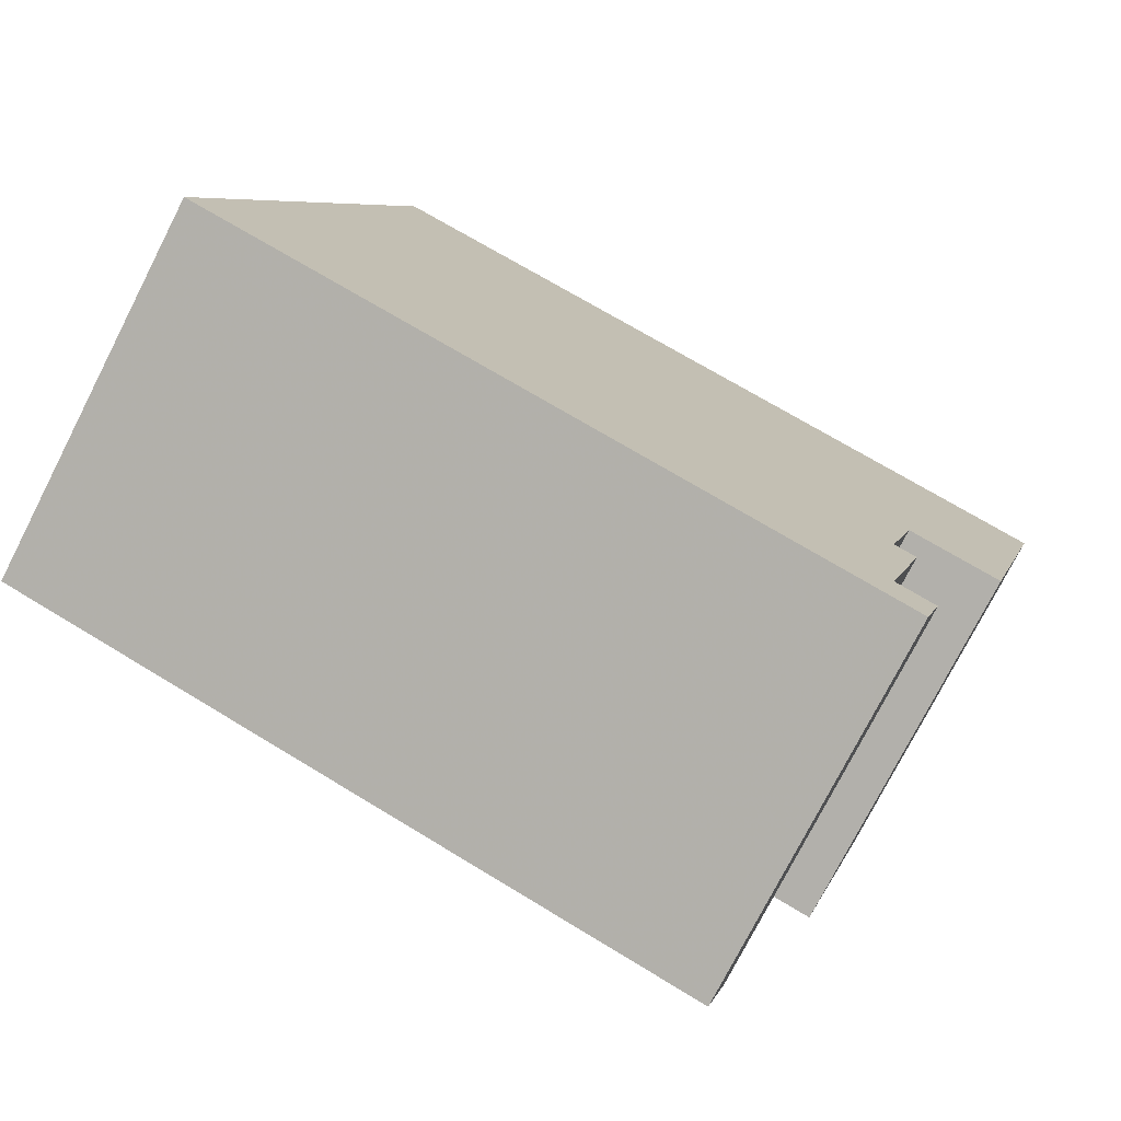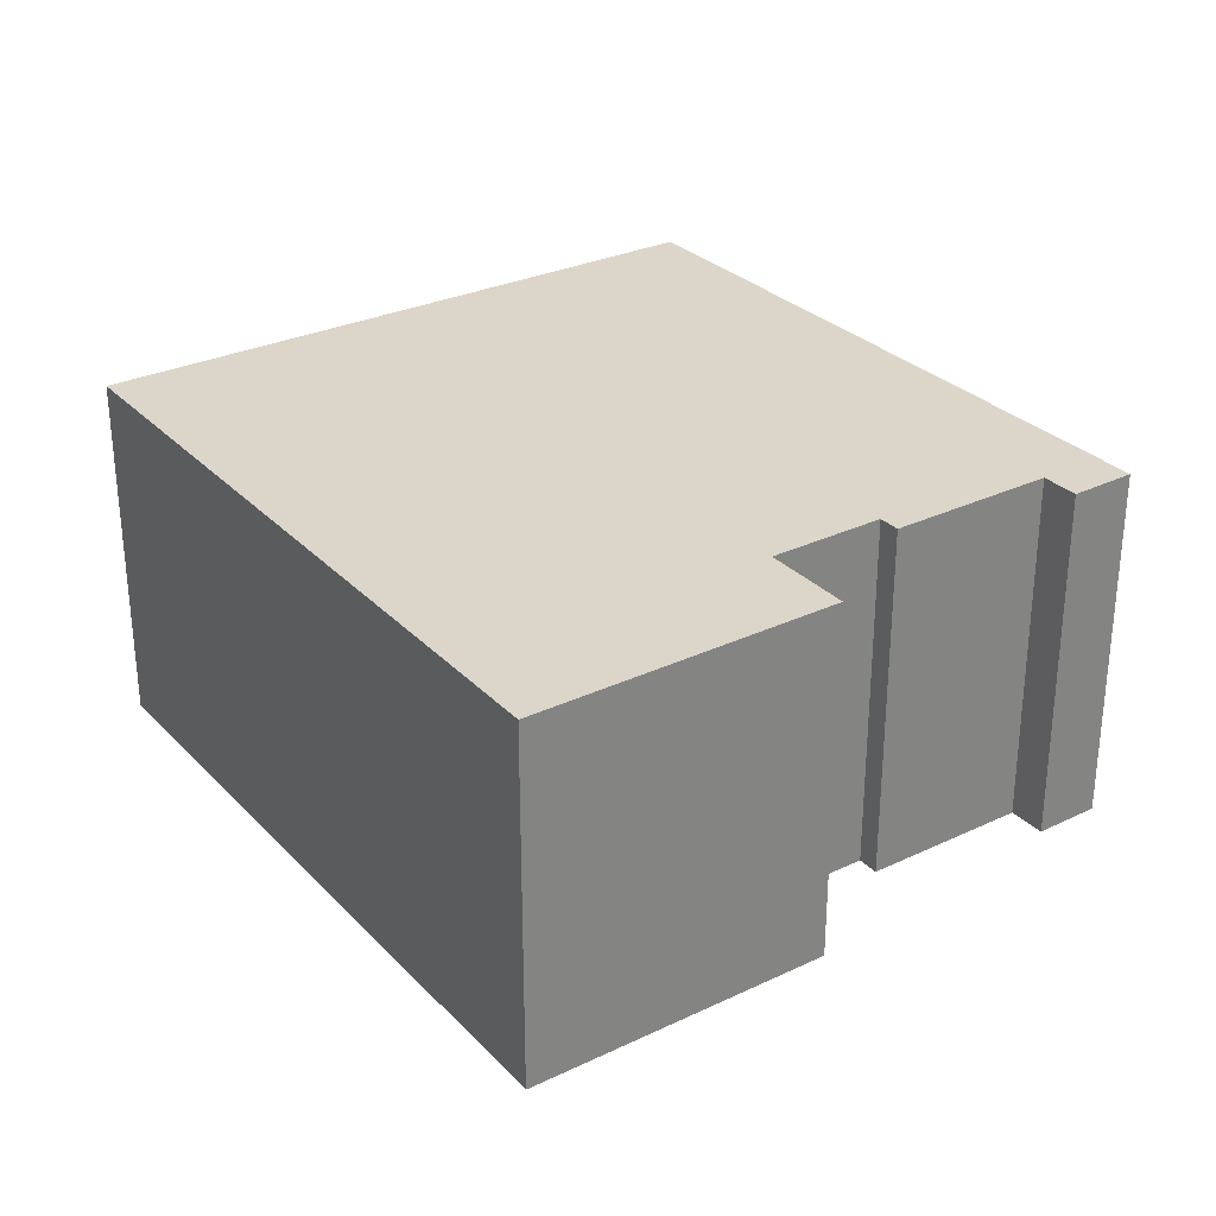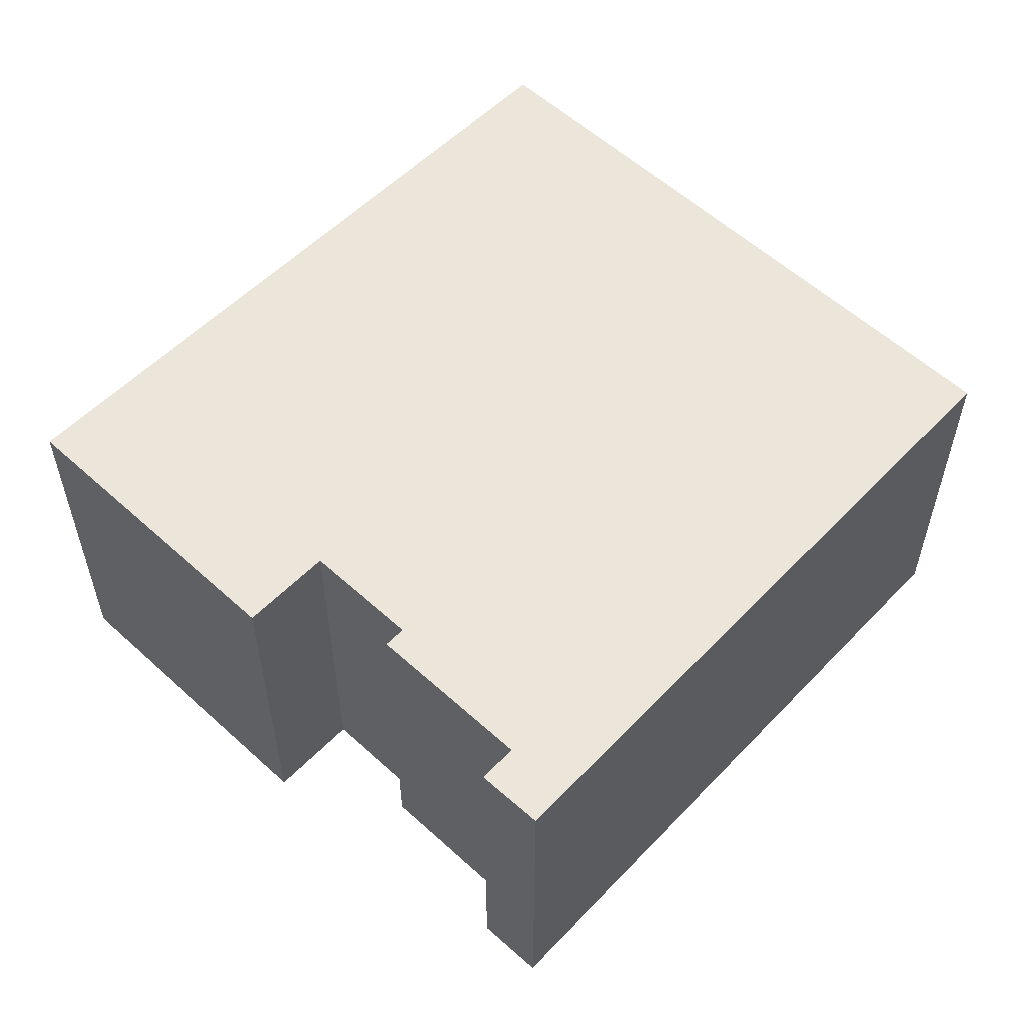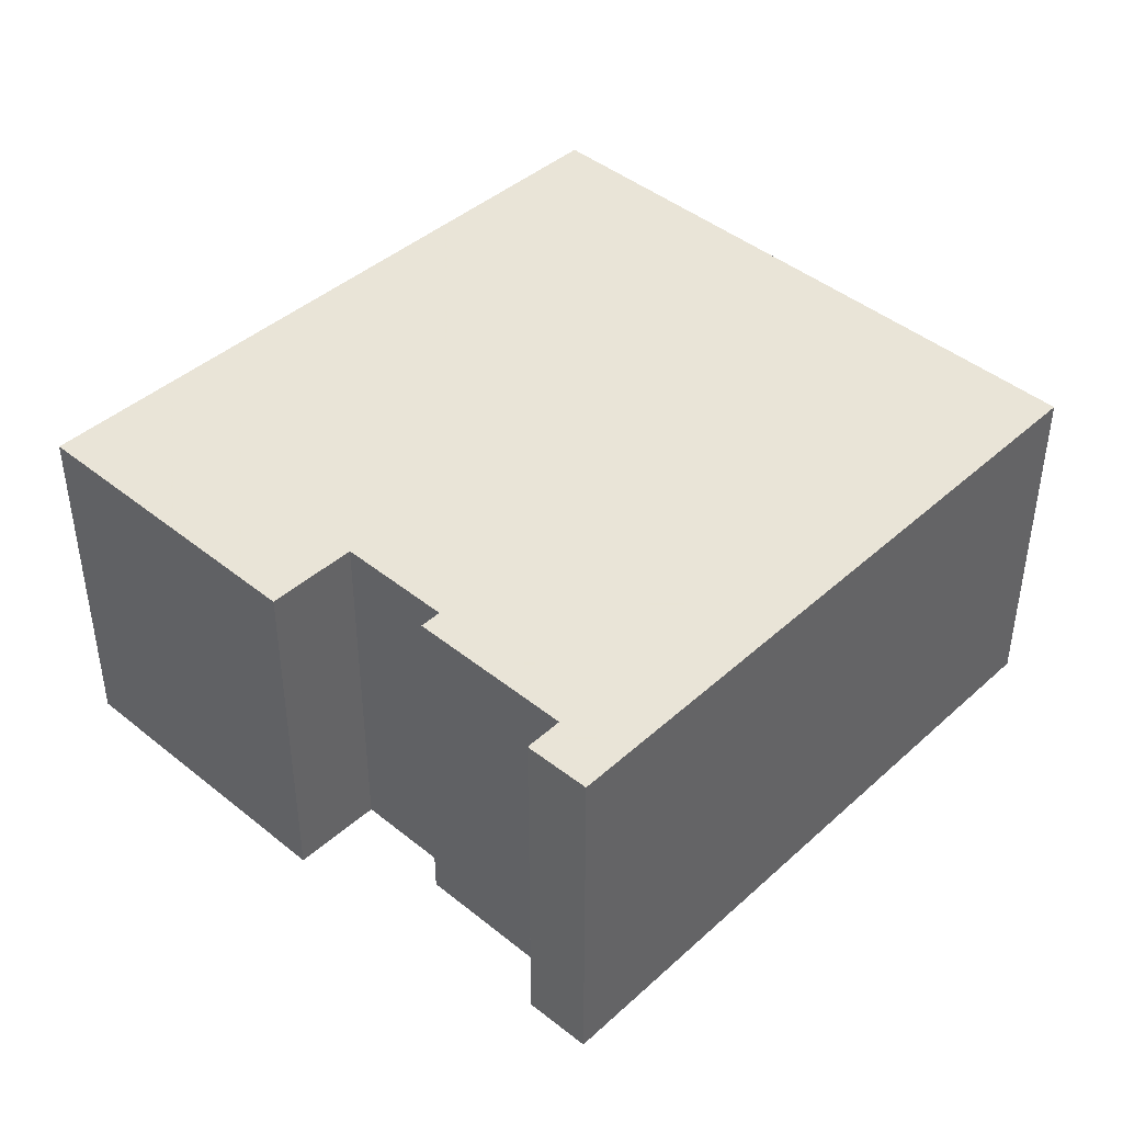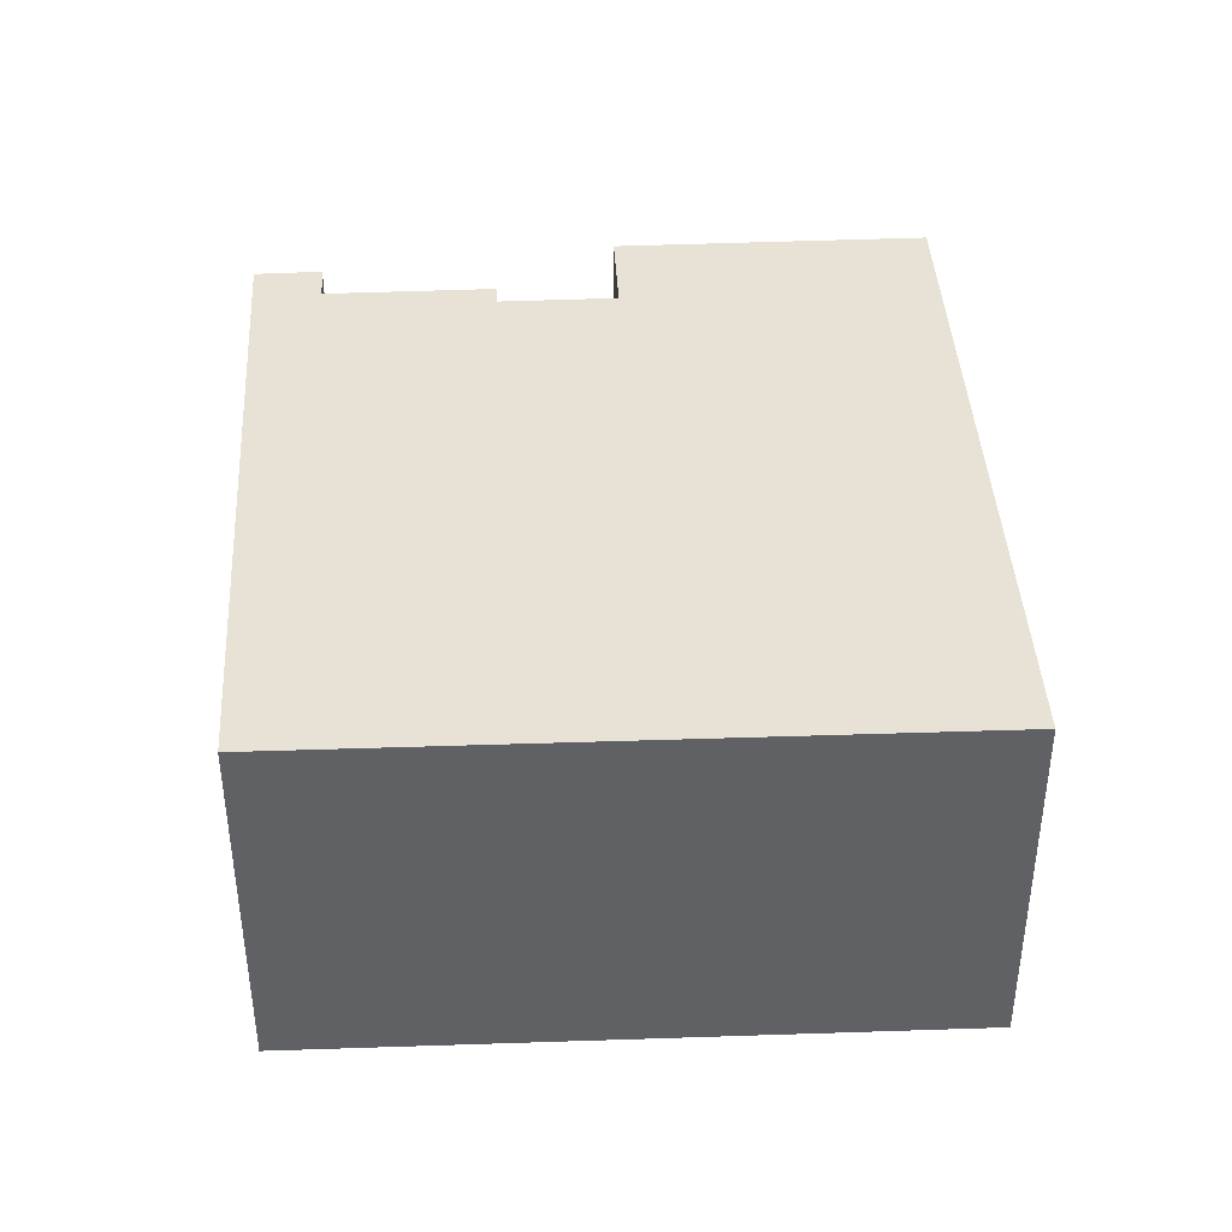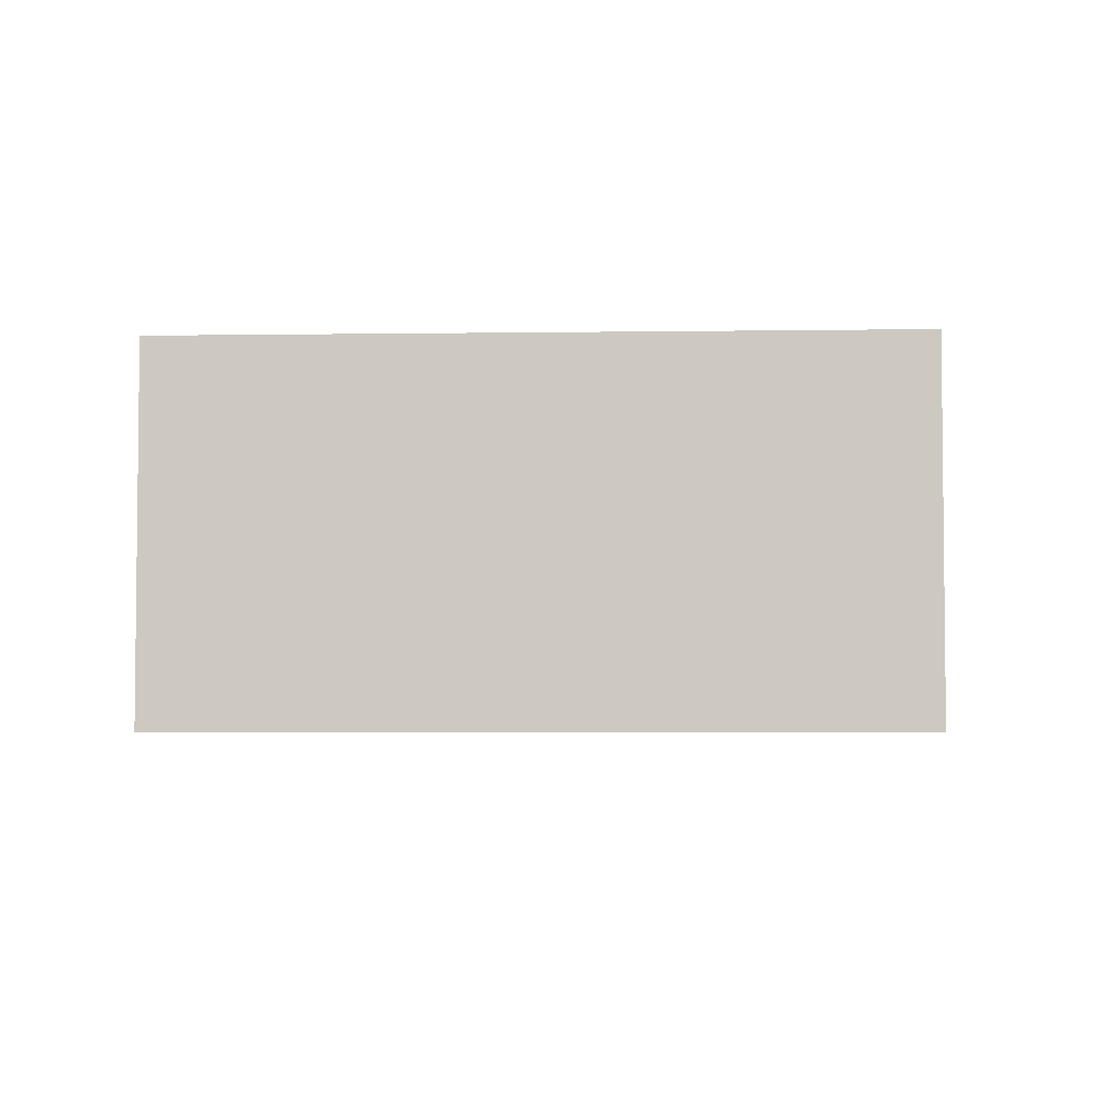
<metadata>
{"format":"obj","ext":"obj","renderer":"f3d","projection":"perspective","resolution":1024,"background":"white","views":[{"elev":-76.1,"azim":-27.1,"up":"+Z"},{"elev":29.8,"azim":70.7,"up":"+Y"},{"elev":56.0,"azim":149.0,"up":"+Y"},{"elev":42.8,"azim":149.2,"up":"+Y"},{"elev":40.5,"azim":-77.5,"up":"+Y"},{"elev":-4.2,"azim":18.1,"up":"+Y"}]}
</metadata>
<code>
v -6.904 -0.05131 1.012
v -6.86 -0.05131 1.178
v -6.737 -0.05131 0.9817
v -6.732 -0.05131 0.9619
v -6.731 -0.05131 1.026
v -6.727 -0.05131 0.9788
v -6.725 -0.05131 1.024
v -6.723 -0.05131 1.056
v -6.699 -0.05131 1.049
v -6.677 -0.05131 1.128
v -6.737 -0.1451 0.9817
v -6.86 -0.1451 1.178
v -6.904 -0.1451 1.012
v -6.732 -0.1451 0.9619
v -6.731 -0.1451 1.026
v -6.727 -0.1451 0.9788
v -6.725 -0.1451 1.024
v -6.723 -0.1451 1.056
v -6.699 -0.1451 1.049
v -6.677 -0.1451 1.128
v -6.86 -0.1451 1.178
v -6.677 -0.1451 1.128
v -6.677 -0.05131 1.128
v -6.86 -0.05131 1.178
v -6.904 -0.1451 1.012
v -6.86 -0.1451 1.178
v -6.86 -0.05131 1.178
v -6.904 -0.05131 1.012
v -6.732 -0.1451 0.9619
v -6.904 -0.1451 1.012
v -6.904 -0.05131 1.012
v -6.732 -0.05131 0.9619
v -6.727 -0.1451 0.9788
v -6.732 -0.1451 0.9619
v -6.732 -0.05131 0.9619
v -6.727 -0.05131 0.9788
v -6.737 -0.1451 0.9817
v -6.727 -0.1451 0.9788
v -6.727 -0.05131 0.9788
v -6.737 -0.05131 0.9817
v -6.725 -0.1451 1.024
v -6.737 -0.1451 0.9817
v -6.737 -0.05131 0.9817
v -6.725 -0.05131 1.024
v -6.731 -0.1451 1.026
v -6.725 -0.1451 1.024
v -6.725 -0.05131 1.024
v -6.731 -0.05131 1.026
v -6.723 -0.1451 1.056
v -6.731 -0.1451 1.026
v -6.731 -0.05131 1.026
v -6.723 -0.05131 1.056
v -6.699 -0.1451 1.049
v -6.723 -0.1451 1.056
v -6.723 -0.05131 1.056
v -6.699 -0.05131 1.049
v -6.677 -0.1451 1.128
v -6.699 -0.1451 1.049
v -6.699 -0.05131 1.049
v -6.677 -0.05131 1.128
f 1 2 3
f 4 1 3
f 5 3 2
f 6 4 3
f 7 3 5
f 8 5 2
f 9 8 2
f 10 9 2
f 11 12 13
f 11 13 14
f 12 11 15
f 16 11 14
f 17 15 11
f 12 15 18
f 12 18 19
f 20 12 19
f 21 22 23
f 21 23 24
f 25 26 27
f 25 27 28
f 29 30 31
f 29 31 32
f 33 34 35
f 33 35 36
f 37 38 39
f 37 39 40
f 41 42 43
f 41 43 44
f 45 46 47
f 45 47 48
f 49 50 51
f 49 51 52
f 53 54 55
f 53 55 56
f 57 58 59
f 57 59 60

</code>
